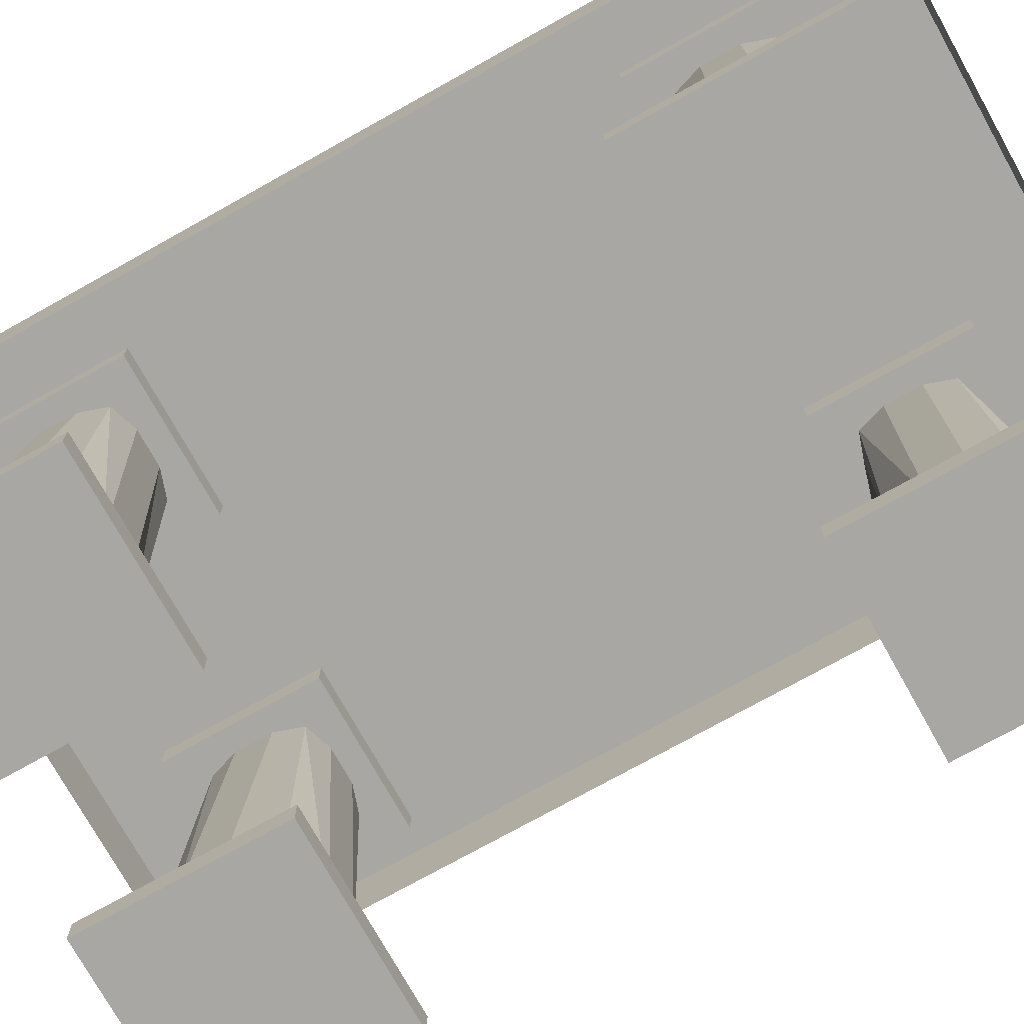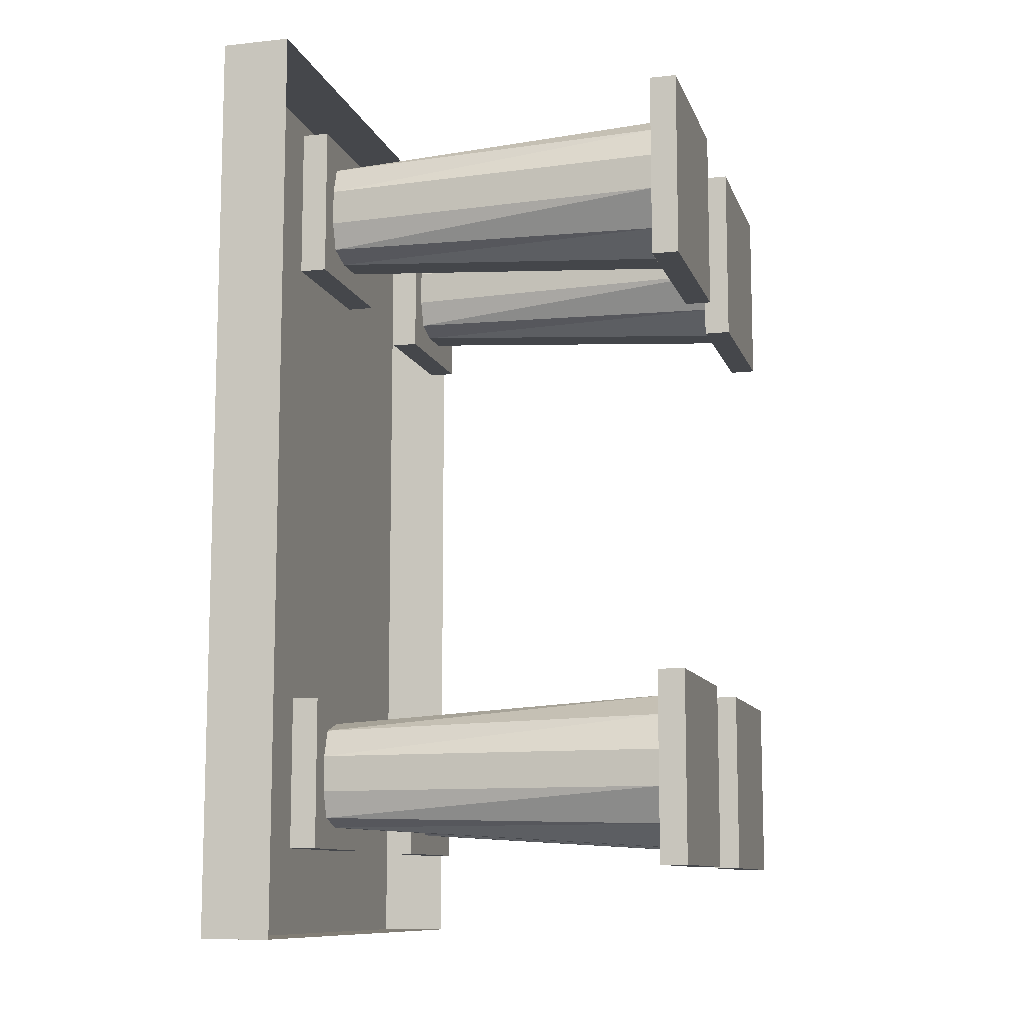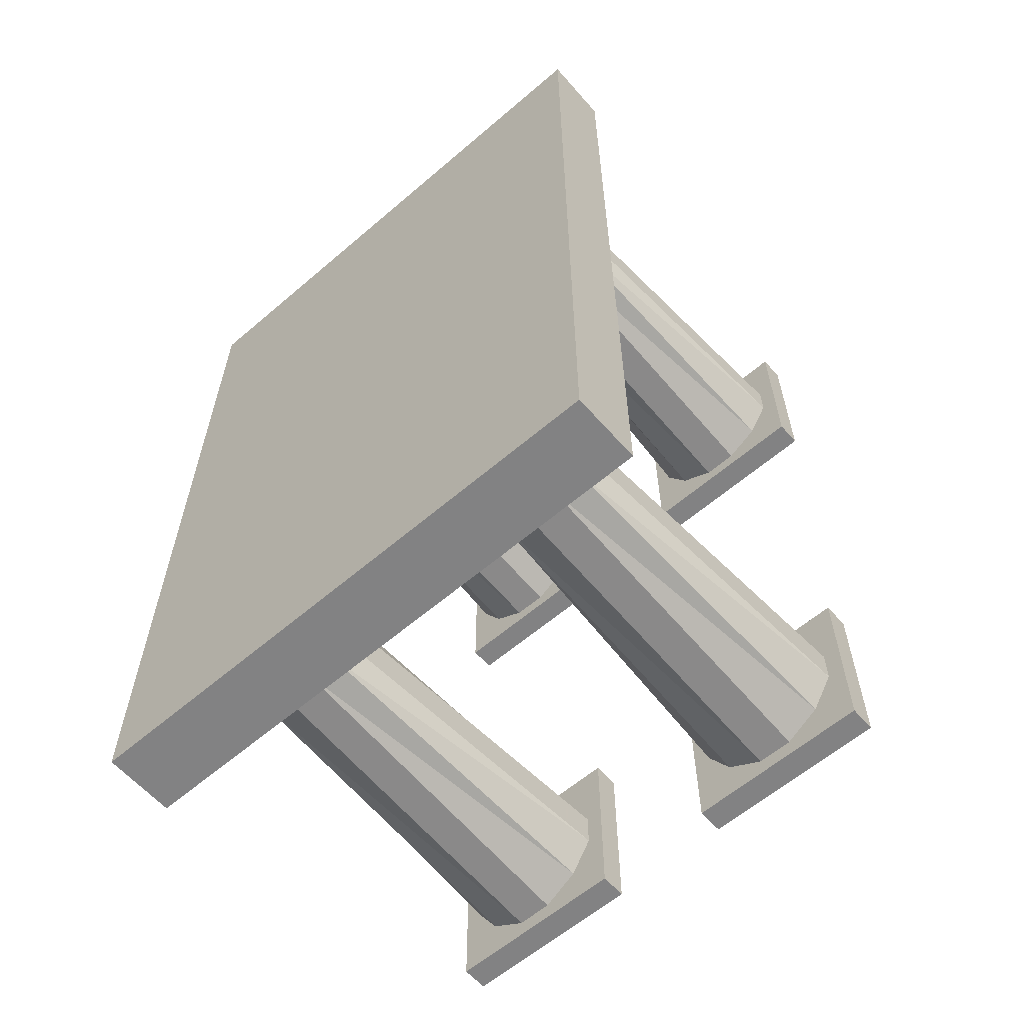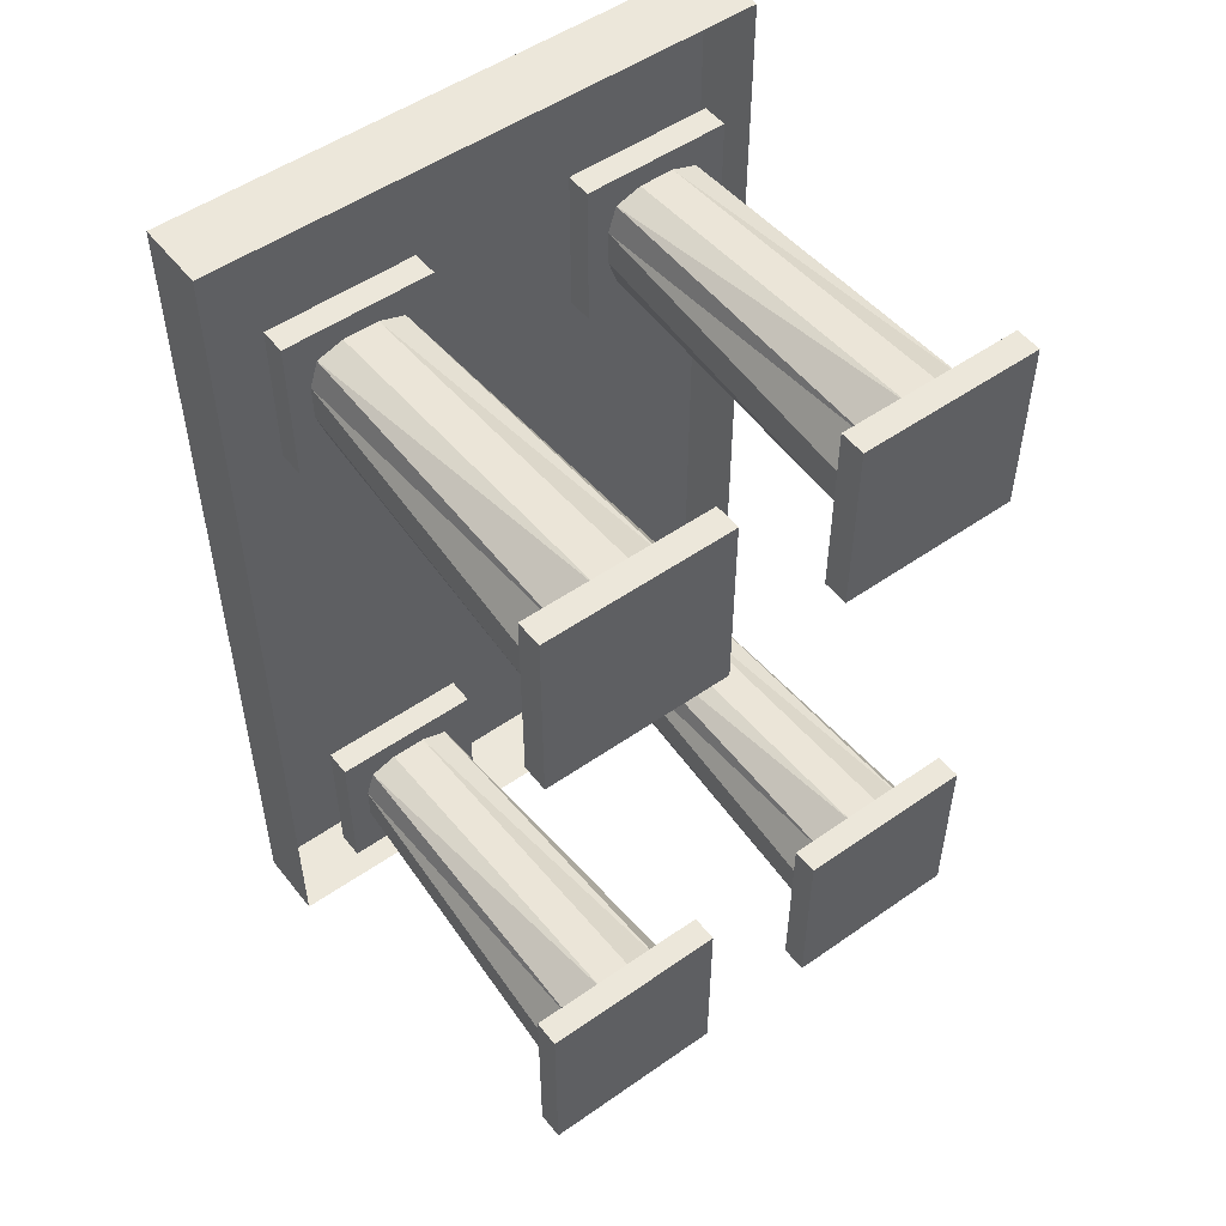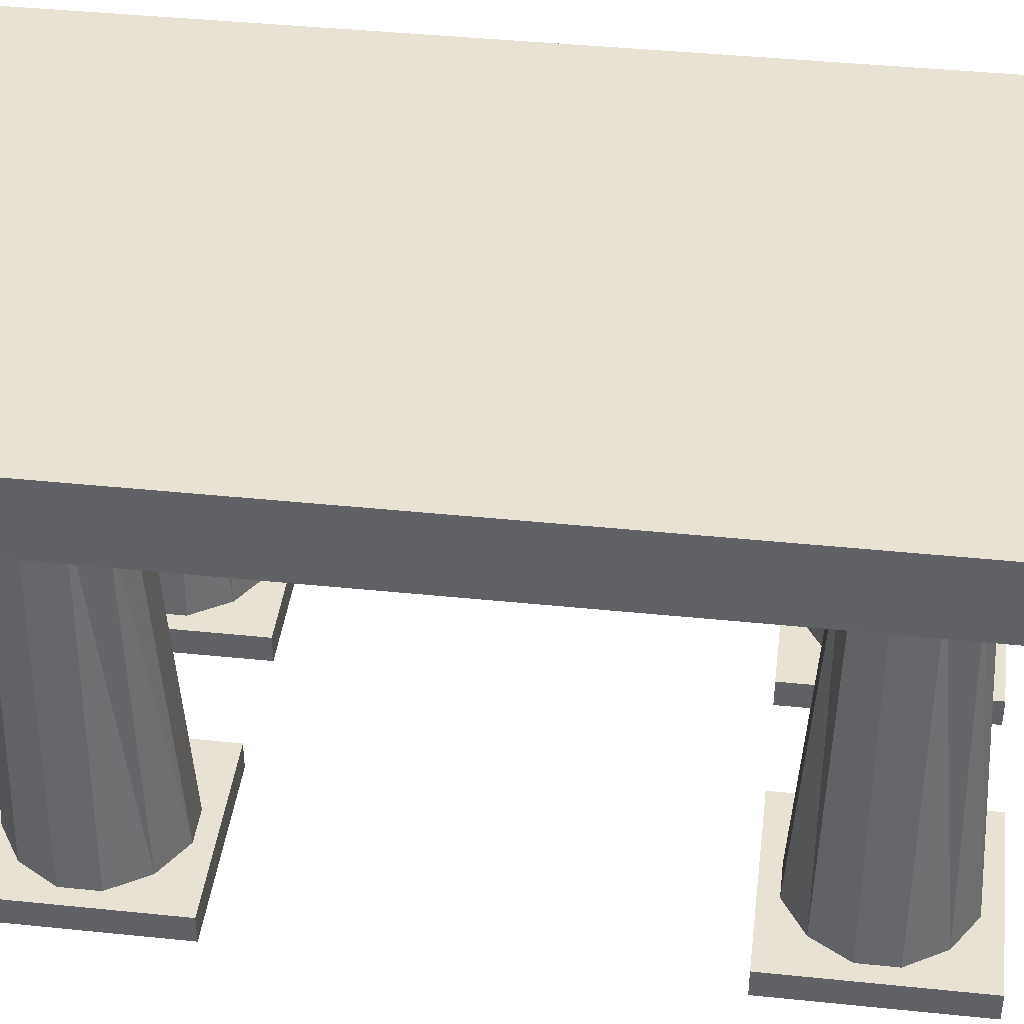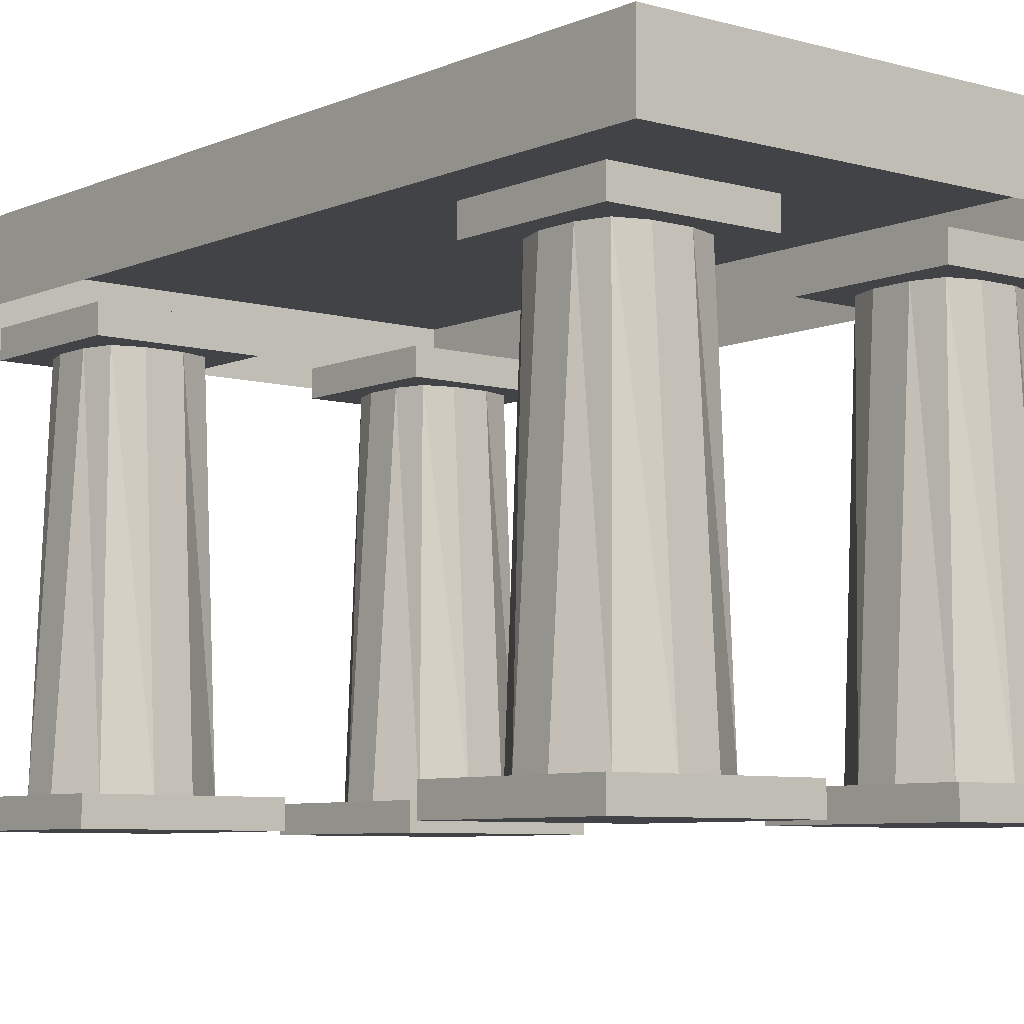
<metadata>
{"format":"obj","ext":"obj","renderer":"f3d","projection":"perspective","resolution":1024,"background":"white","views":[{"elev":-74.7,"azim":119.2,"up":"+Y"},{"elev":-10.5,"azim":-74.8,"up":"+Z"},{"elev":-60.9,"azim":-138.9,"up":"+Z"},{"elev":51.8,"azim":-37.1,"up":"+Z"},{"elev":40.7,"azim":-82.8,"up":"+Y"},{"elev":-6.9,"azim":140.9,"up":"+Y"}]}
</metadata>
<code>
v -0.4375 0 0.7188
v -0.4375 0 0.3906
v -0.4375 0.04688 0.3906
v -0.4375 0.04688 0.7188
v -0.1094 0 0.7188
v -0.1094 0 0.3906
v -0.1094 0.04688 0.3906
v -0.1094 0.04688 0.7188
v -0.4062 0.6719 0.6875
v -0.4062 0.6719 0.4219
v -0.4062 0.7188 0.4219
v -0.4062 0.7188 0.6875
v -0.1406 0.6719 0.6875
v -0.1406 0.6719 0.4219
v -0.1406 0.7188 0.4219
v -0.1406 0.7188 0.6875
v -0.4062 0.04688 0.5859
v -0.4062 0.04688 0.5234
v -0.3672 0.6719 0.5234
v -0.3672 0.6719 0.5859
v -0.3672 0.04688 0.6484
v -0.3516 0.6719 0.6328
v -0.3047 0.04688 0.6875
v -0.3047 0.6719 0.6484
v -0.2422 0.04688 0.6875
v -0.2422 0.6719 0.6484
v -0.1797 0.04688 0.6484
v -0.1953 0.6719 0.6328
v -0.1406 0.04688 0.5859
v -0.1797 0.6719 0.5859
v -0.1406 0.04688 0.5234
v -0.1797 0.6719 0.5234
v -0.1797 0.04688 0.4609
v -0.1953 0.6719 0.4766
v -0.2422 0.04688 0.4219
v -0.2422 0.6719 0.4609
v -0.3047 0.04688 0.4219
v -0.3047 0.6719 0.4609
v -0.3672 0.04688 0.4609
v -0.3516 0.6719 0.4766
v 0.1094 0 0.7188
v 0.1094 0 0.3906
v 0.1094 0.04688 0.3906
v 0.1094 0.04688 0.7188
v 0.4375 0 0.7188
v 0.4375 0 0.3906
v 0.4375 0.04688 0.3906
v 0.4375 0.04688 0.7188
v 0.1406 0.6719 0.6875
v 0.1406 0.6719 0.4219
v 0.1406 0.7188 0.4219
v 0.1406 0.7188 0.6875
v 0.4062 0.6719 0.6875
v 0.4062 0.6719 0.4219
v 0.4062 0.7188 0.4219
v 0.4062 0.7188 0.6875
v 0.1406 0.04688 0.5859
v 0.1406 0.04688 0.5234
v 0.1797 0.6719 0.5234
v 0.1797 0.6719 0.5859
v 0.1797 0.04688 0.6484
v 0.1953 0.6719 0.6328
v 0.2422 0.04688 0.6875
v 0.2422 0.6719 0.6484
v 0.3047 0.04688 0.6875
v 0.3047 0.6719 0.6484
v 0.3672 0.04688 0.6484
v 0.3516 0.6719 0.6328
v 0.4062 0.04688 0.5859
v 0.3672 0.6719 0.5859
v 0.4062 0.04688 0.5234
v 0.3672 0.6719 0.5234
v 0.3672 0.04688 0.4609
v 0.3516 0.6719 0.4766
v 0.3047 0.04688 0.4219
v 0.3047 0.6719 0.4609
v 0.2422 0.04688 0.4219
v 0.2422 0.6719 0.4609
v 0.1797 0.04688 0.4609
v 0.1953 0.6719 0.4766
v -0.5 0.8438 0.8438
v -0.5 0.7188 0.8438
v -0.5 0.7188 -0.7969
v -0.5 0.8438 -0.7969
v 0.5 0.8438 0.8438
v 0.5 0.7188 0.8438
v 0.5 0.8438 -0.7969
v 0.5 0.7188 -0.7969
v 0.1094 0 -0.3438
v 0.1094 0 -0.6719
v 0.1094 0.04688 -0.6719
v 0.1094 0.04688 -0.3438
v 0.4375 0 -0.3438
v 0.4375 0 -0.6719
v 0.4375 0.04688 -0.6719
v 0.4375 0.04688 -0.3438
v 0.1406 0.6719 -0.375
v 0.1406 0.6719 -0.6406
v 0.1406 0.7188 -0.6406
v 0.1406 0.7188 -0.375
v 0.4062 0.6719 -0.375
v 0.4062 0.6719 -0.6406
v 0.4062 0.7188 -0.6406
v 0.4062 0.7188 -0.375
v 0.1406 0.04688 -0.4766
v 0.1406 0.04688 -0.5391
v 0.1797 0.6719 -0.5391
v 0.1797 0.6719 -0.4766
v 0.1797 0.04688 -0.4141
v 0.1953 0.6719 -0.4297
v 0.2422 0.04688 -0.375
v 0.2422 0.6719 -0.4141
v 0.3047 0.04688 -0.375
v 0.3047 0.6719 -0.4141
v 0.3672 0.04688 -0.4141
v 0.3516 0.6719 -0.4297
v 0.4062 0.04688 -0.4766
v 0.3672 0.6719 -0.4766
v 0.4062 0.04688 -0.5391
v 0.3672 0.6719 -0.5391
v 0.3672 0.04688 -0.6016
v 0.3516 0.6719 -0.5859
v 0.3047 0.04688 -0.6406
v 0.3047 0.6719 -0.6016
v 0.2422 0.04688 -0.6406
v 0.2422 0.6719 -0.6016
v 0.1797 0.04688 -0.6016
v 0.1953 0.6719 -0.5859
v -0.4375 0 -0.3438
v -0.4375 0 -0.6719
v -0.4375 0.04688 -0.6719
v -0.4375 0.04688 -0.3438
v -0.1094 0 -0.3438
v -0.1094 0 -0.6719
v -0.1094 0.04688 -0.6719
v -0.1094 0.04688 -0.3438
v -0.4062 0.6719 -0.375
v -0.4062 0.6719 -0.6406
v -0.4062 0.7188 -0.6406
v -0.4062 0.7188 -0.375
v -0.1406 0.6719 -0.375
v -0.1406 0.6719 -0.6406
v -0.1406 0.7188 -0.6406
v -0.1406 0.7188 -0.375
v -0.4062 0.04688 -0.4766
v -0.4062 0.04688 -0.5391
v -0.3672 0.6719 -0.5391
v -0.3672 0.6719 -0.4766
v -0.3672 0.04688 -0.4141
v -0.3516 0.6719 -0.4297
v -0.3047 0.04688 -0.375
v -0.3047 0.6719 -0.4141
v -0.2422 0.04688 -0.375
v -0.2422 0.6719 -0.4141
v -0.1797 0.04688 -0.4141
v -0.1953 0.6719 -0.4297
v -0.1406 0.04688 -0.4766
v -0.1797 0.6719 -0.4766
v -0.1406 0.04688 -0.5391
v -0.1797 0.6719 -0.5391
v -0.1797 0.04688 -0.6016
v -0.1953 0.6719 -0.5859
v -0.2422 0.04688 -0.6406
v -0.2422 0.6719 -0.6016
v -0.3047 0.04688 -0.6406
v -0.3047 0.6719 -0.6016
v -0.3672 0.04688 -0.6016
v -0.3516 0.6719 -0.5859
f 1 2 3
f 1 3 4
f 1 4 5
f 1 5 2
f 2 5 6
f 2 6 7
f 2 7 3
f 3 7 4
f 4 7 8
f 4 8 5
f 5 8 6
f 6 8 7
f 9 10 11
f 9 11 12
f 9 12 13
f 9 13 10
f 10 13 14
f 10 14 15
f 10 15 11
f 11 15 12
f 12 15 16
f 12 16 13
f 13 16 14
f 14 16 15
f 17 18 19
f 17 19 20
f 17 20 21
f 21 20 22
f 21 22 23
f 23 22 24
f 23 24 25
f 25 24 26
f 25 26 27
f 27 26 28
f 27 28 29
f 29 28 30
f 29 30 31
f 31 30 32
f 31 32 33
f 33 32 34
f 33 34 35
f 35 34 36
f 35 36 37
f 37 36 38
f 37 38 39
f 39 38 40
f 39 40 18
f 18 40 19
f 41 42 43
f 41 43 44
f 41 44 45
f 41 45 42
f 42 45 46
f 42 46 47
f 42 47 43
f 43 47 44
f 44 47 48
f 44 48 45
f 45 48 46
f 46 48 47
f 49 50 51
f 49 51 52
f 49 52 53
f 49 53 50
f 50 53 54
f 50 54 55
f 50 55 51
f 51 55 52
f 52 55 56
f 52 56 53
f 53 56 54
f 54 56 55
f 57 58 59
f 57 59 60
f 57 60 61
f 61 60 62
f 61 62 63
f 63 62 64
f 63 64 65
f 65 64 66
f 65 66 67
f 67 66 68
f 67 68 69
f 69 68 70
f 69 70 71
f 71 70 72
f 71 72 73
f 73 72 74
f 73 74 75
f 75 74 76
f 75 76 77
f 77 76 78
f 77 78 79
f 79 78 80
f 79 80 58
f 58 80 59
f 81 82 83
f 81 83 84
f 81 84 85
f 81 85 82
f 82 85 86
f 86 85 87
f 86 87 88
f 88 87 84
f 88 84 83
f 85 84 87
f 89 90 91
f 89 91 92
f 89 92 93
f 89 93 90
f 90 93 94
f 90 94 95
f 90 95 91
f 91 95 92
f 92 95 96
f 92 96 93
f 93 96 94
f 94 96 95
f 97 98 99
f 97 99 100
f 97 100 101
f 97 101 98
f 98 101 102
f 98 102 103
f 98 103 99
f 99 103 100
f 100 103 104
f 100 104 101
f 101 104 102
f 102 104 103
f 105 106 107
f 105 107 108
f 105 108 109
f 109 108 110
f 109 110 111
f 111 110 112
f 111 112 113
f 113 112 114
f 113 114 115
f 115 114 116
f 115 116 117
f 117 116 118
f 117 118 119
f 119 118 120
f 119 120 121
f 121 120 122
f 121 122 123
f 123 122 124
f 123 124 125
f 125 124 126
f 125 126 127
f 127 126 128
f 127 128 106
f 106 128 107
f 129 130 131
f 129 131 132
f 129 132 133
f 129 133 130
f 130 133 134
f 130 134 135
f 130 135 131
f 131 135 132
f 132 135 136
f 132 136 133
f 133 136 134
f 134 136 135
f 137 138 139
f 137 139 140
f 137 140 141
f 137 141 138
f 138 141 142
f 138 142 143
f 138 143 139
f 139 143 140
f 140 143 144
f 140 144 141
f 141 144 142
f 142 144 143
f 145 146 147
f 145 147 148
f 145 148 149
f 149 148 150
f 149 150 151
f 151 150 152
f 151 152 153
f 153 152 154
f 153 154 155
f 155 154 156
f 155 156 157
f 157 156 158
f 157 158 159
f 159 158 160
f 159 160 161
f 161 160 162
f 161 162 163
f 163 162 164
f 163 164 165
f 165 164 166
f 165 166 167
f 167 166 168
f 167 168 146
f 146 168 147

</code>
